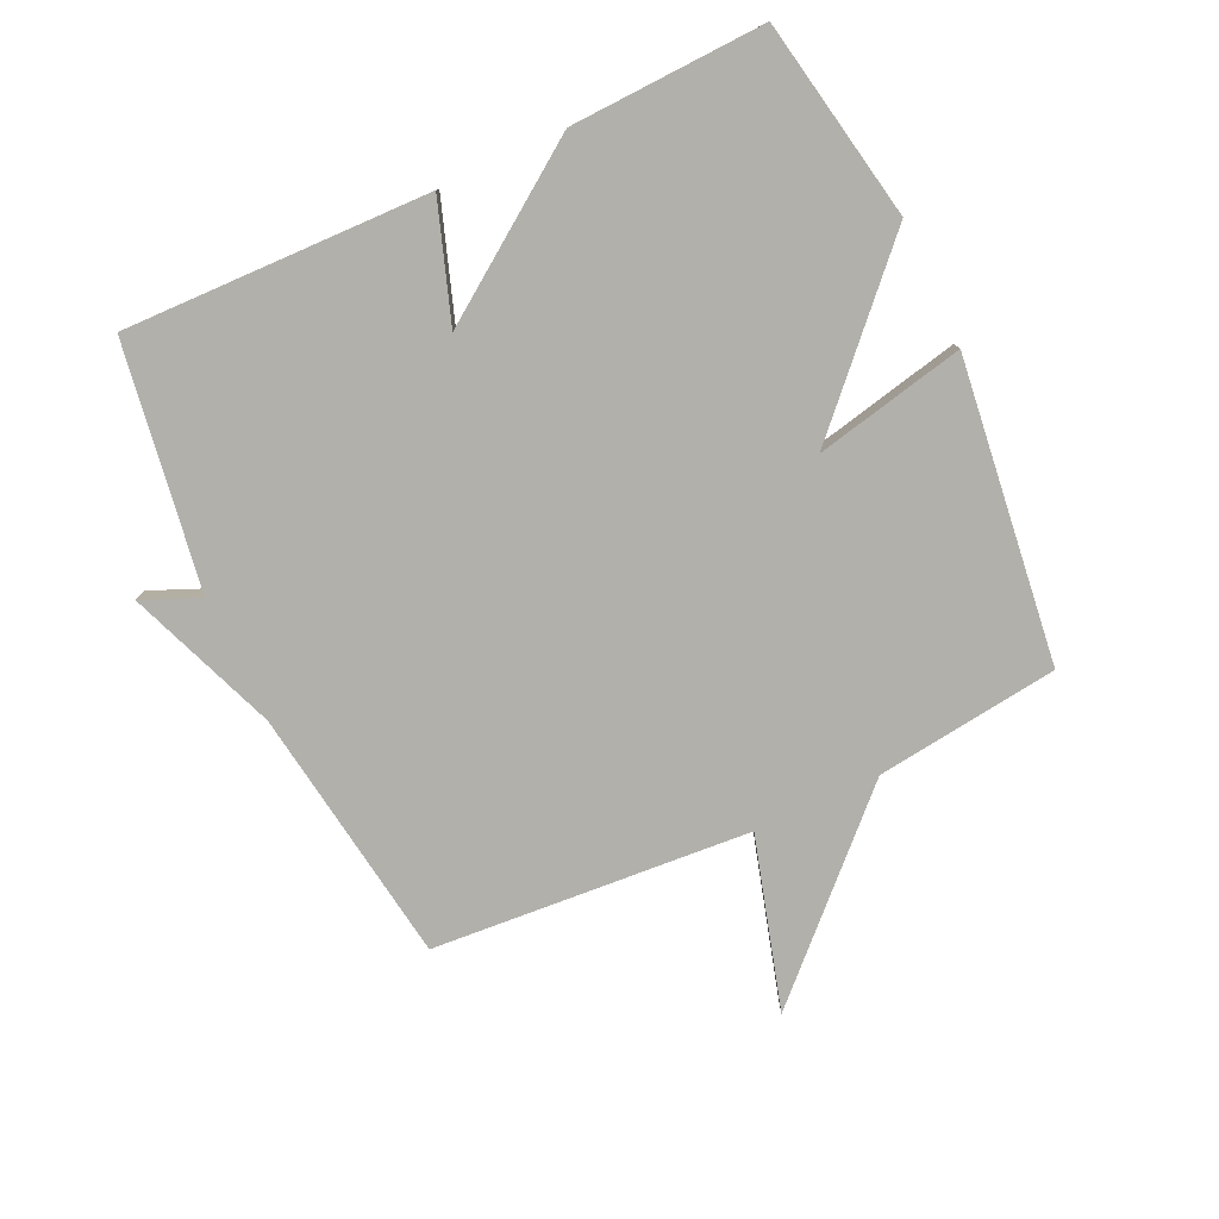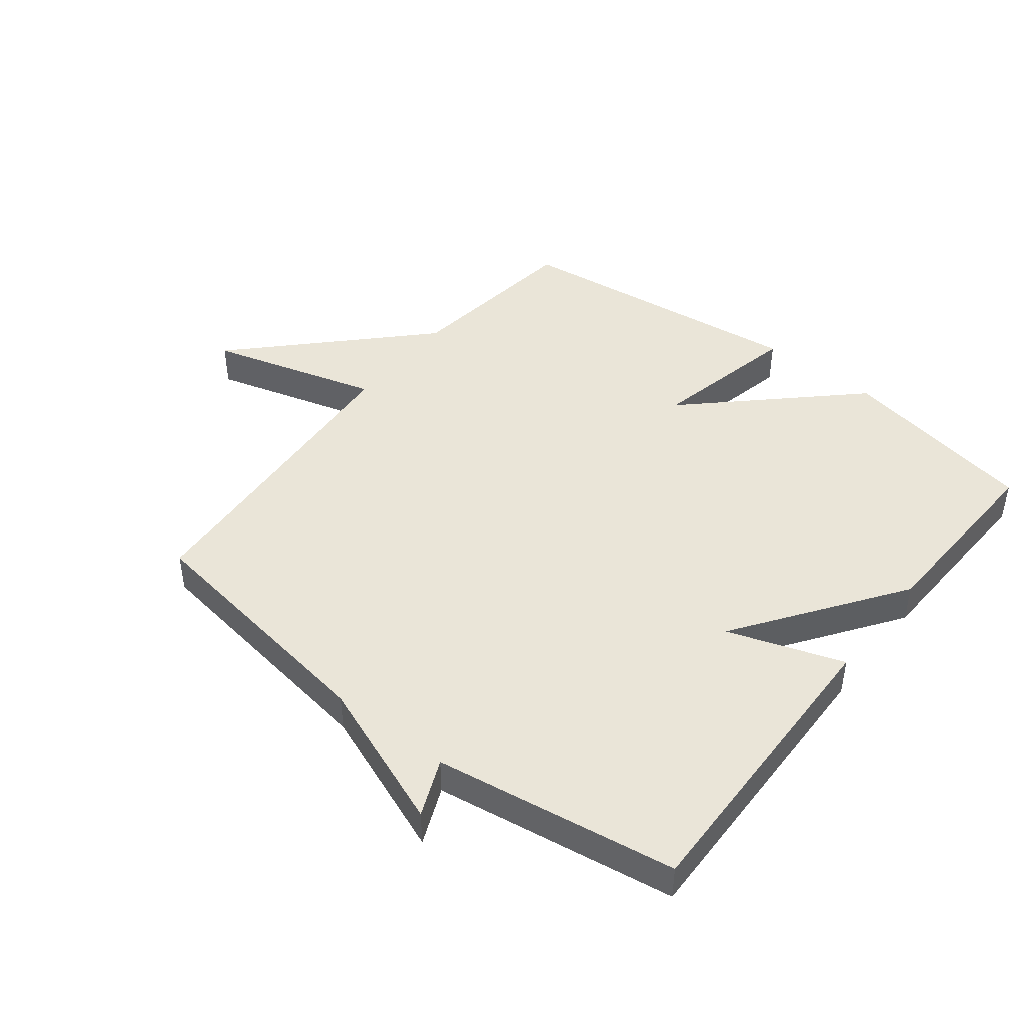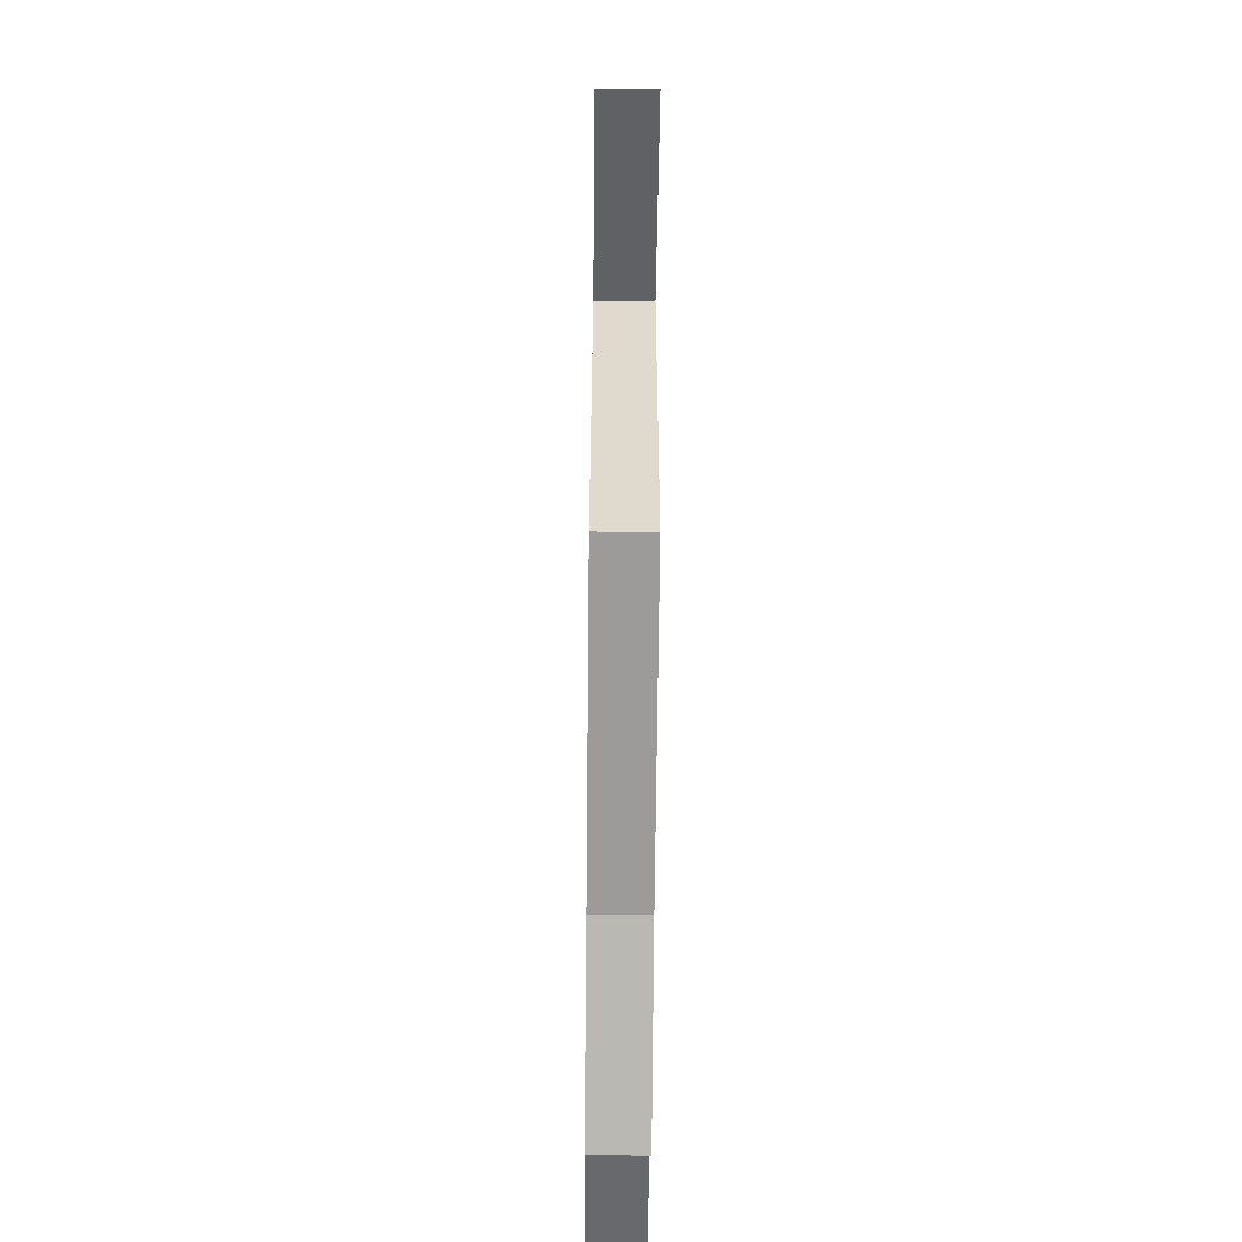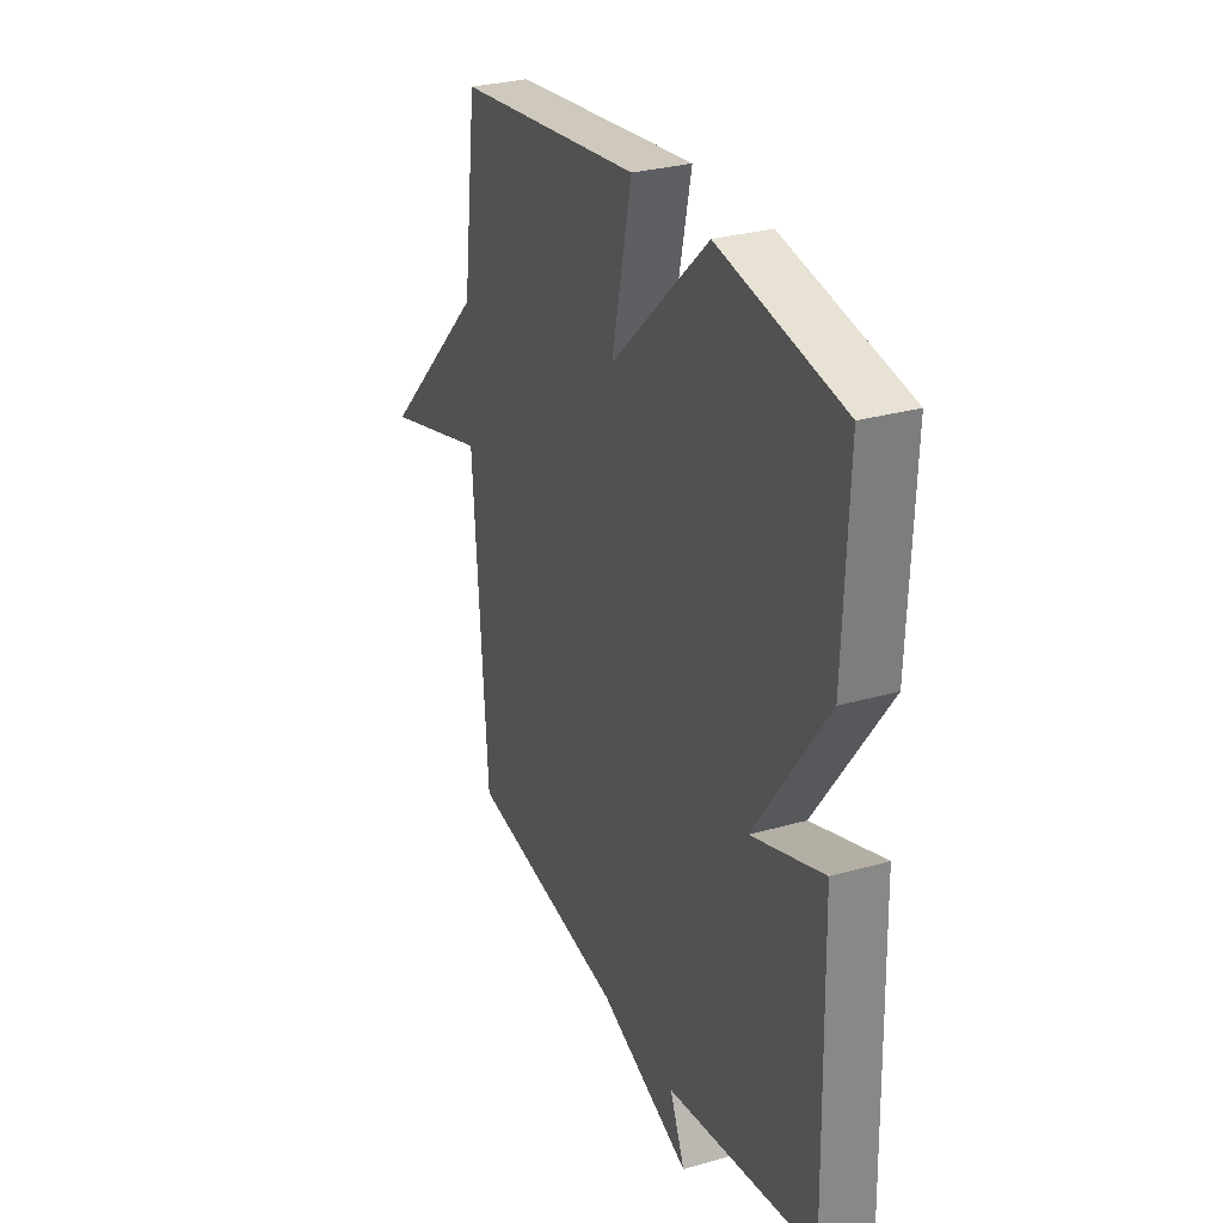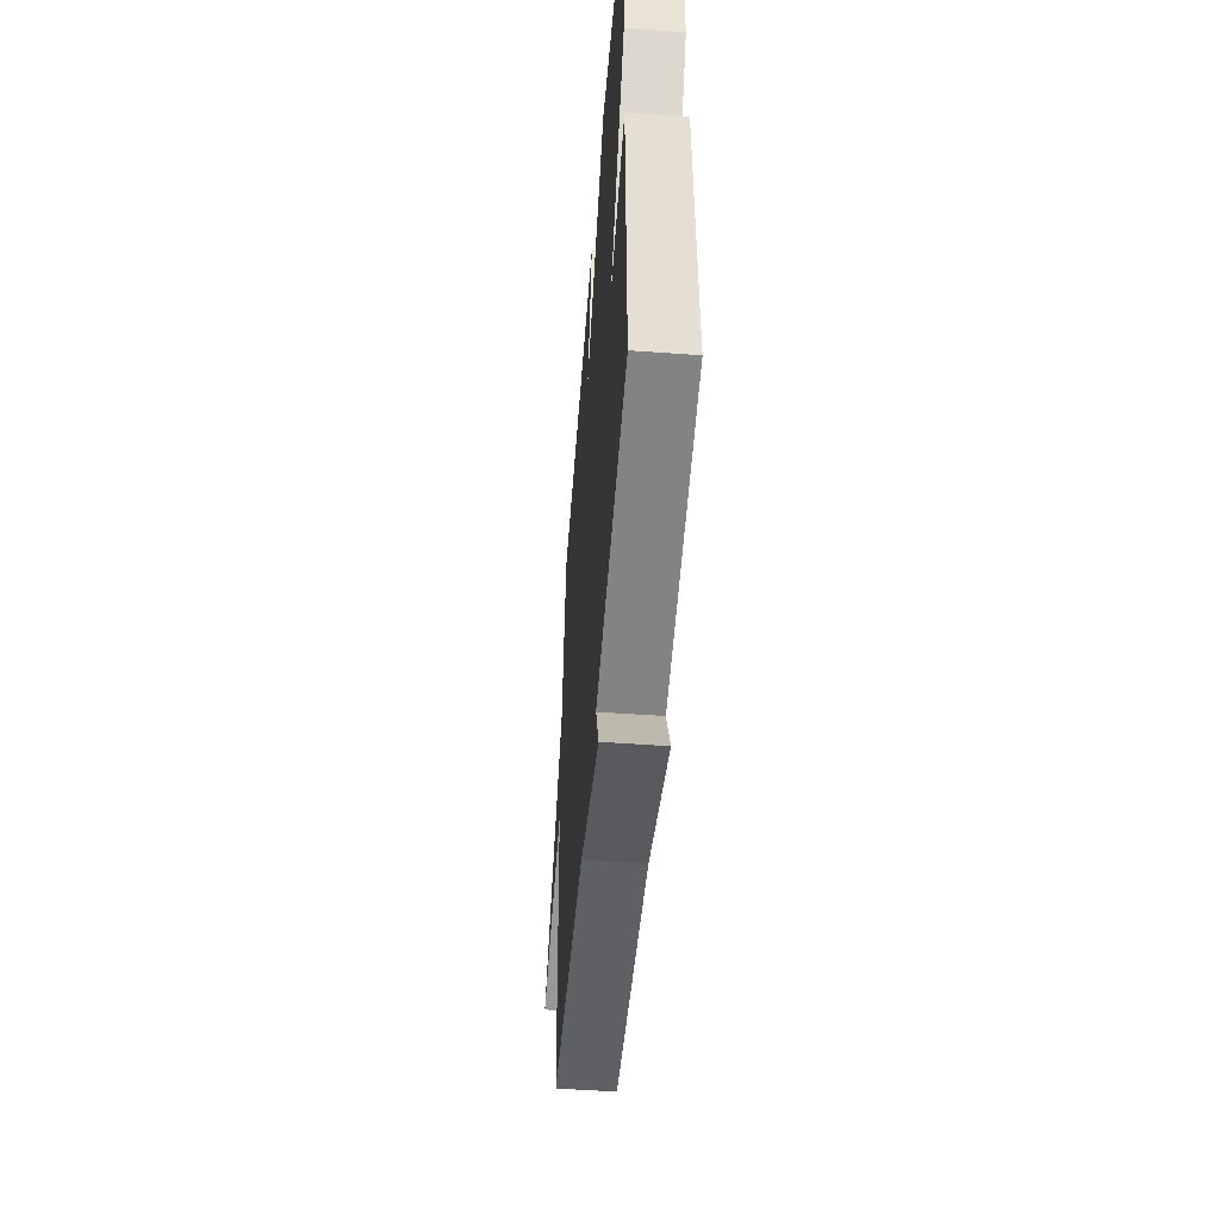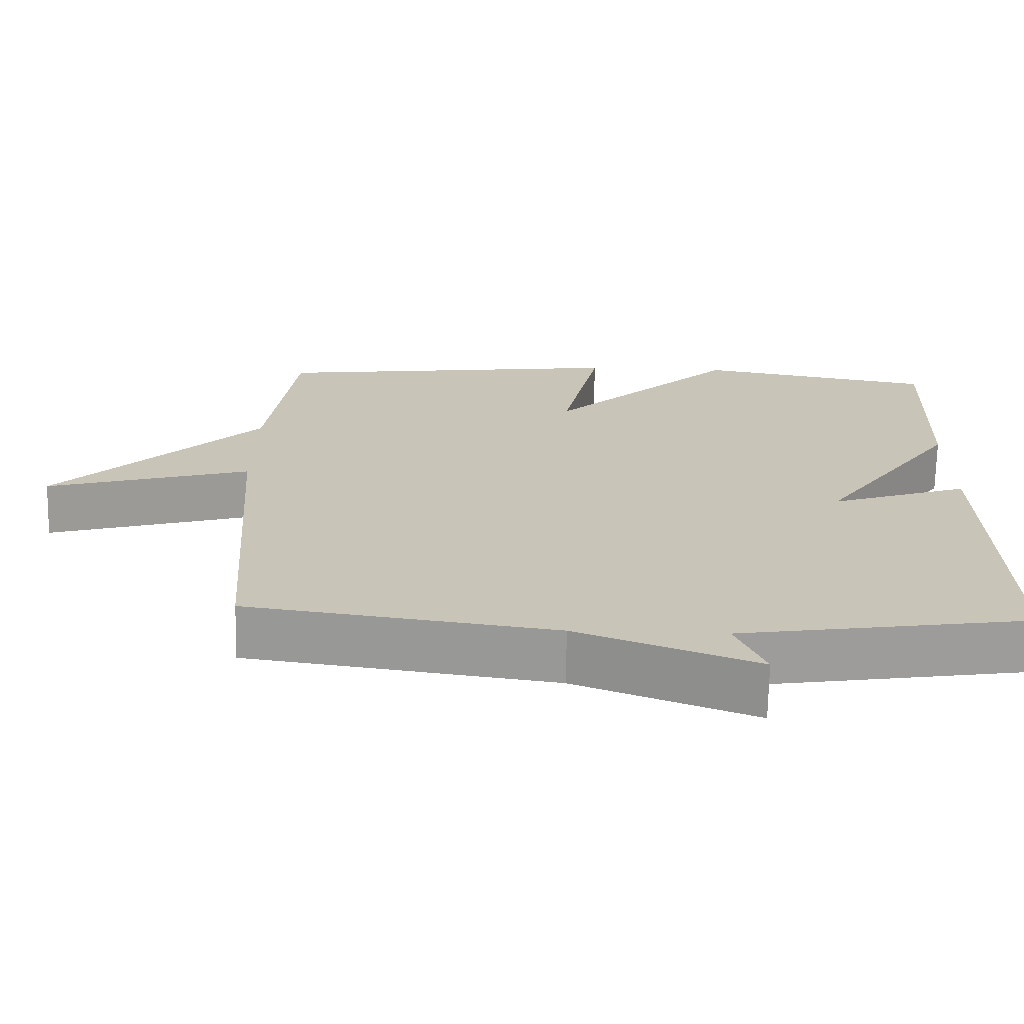
<metadata>
{"format":"obj","ext":"obj","renderer":"f3d","projection":"perspective","resolution":1024,"background":"white","views":[{"elev":-78.5,"azim":-65.0,"up":"+Y"},{"elev":45.0,"azim":-141.8,"up":"+Y"},{"elev":-61.6,"azim":89.4,"up":"+Z"},{"elev":29.3,"azim":-112.9,"up":"+Z"},{"elev":-52.3,"azim":-94.5,"up":"+Z"},{"elev":-69.9,"azim":178.9,"up":"+Z"}]}
</metadata>
<code>
v 0.5 0.07 -0.5
v 0.089 0.07 -0.56
v -0.15 0.07 -0.652
v -0.111 0.07 -0.56
v -0.5 0.07 -0.5
v -0.488 0.07 -0.011
v -0.302 0.07 -0.075
v -0.488 0.07 0.189
v -0.5 0.07 0.5
v -0.181 0.07 0.559
v 0.071 0.07 0.32
v 0.019 0.07 0.559
v 0.5 0.07 0.5
v 0.537 0.07 0.208
v 0.811 0.07 -0.071
v 0.537 0.07 0.008
v 0.5 0 -0.5
v 0.089 0 -0.56
v -0.15 0 -0.652
v -0.111 0 -0.56
v -0.5 0 -0.5
v -0.488 0 -0.011
v -0.302 0 -0.075
v -0.488 0 0.189
v -0.5 0 0.5
v -0.181 0 0.559
v 0.071 0 0.32
v 0.019 0 0.559
v 0.5 0 0.5
v 0.537 0 0.208
v 0.811 0 -0.071
v 0.537 0 0.008
f 14 15 16
f 14 16 1
f 13 14 1
f 12 13 1
f 11 12 1
f 11 1 2
f 10 11 2
f 9 10 2
f 8 9 2
f 7 8 2
f 6 7 2
f 5 6 2
f 4 5 2
f 2 3 4
f 32 31 30
f 17 32 30
f 17 30 29
f 17 29 28
f 17 28 27
f 18 17 27
f 18 27 26
f 18 26 25
f 18 25 24
f 18 24 23
f 18 23 22
f 18 22 21
f 18 21 20
f 20 19 18
f 1 17 18 2
f 2 18 19 3
f 3 19 20 4
f 4 20 21 5
f 5 21 22 6
f 6 22 23 7
f 7 23 24 8
f 8 24 25 9
f 9 25 26 10
f 10 26 27 11
f 11 27 28 12
f 12 28 29 13
f 13 29 30 14
f 14 30 31 15
f 15 31 32 16
f 16 32 17 1

</code>
